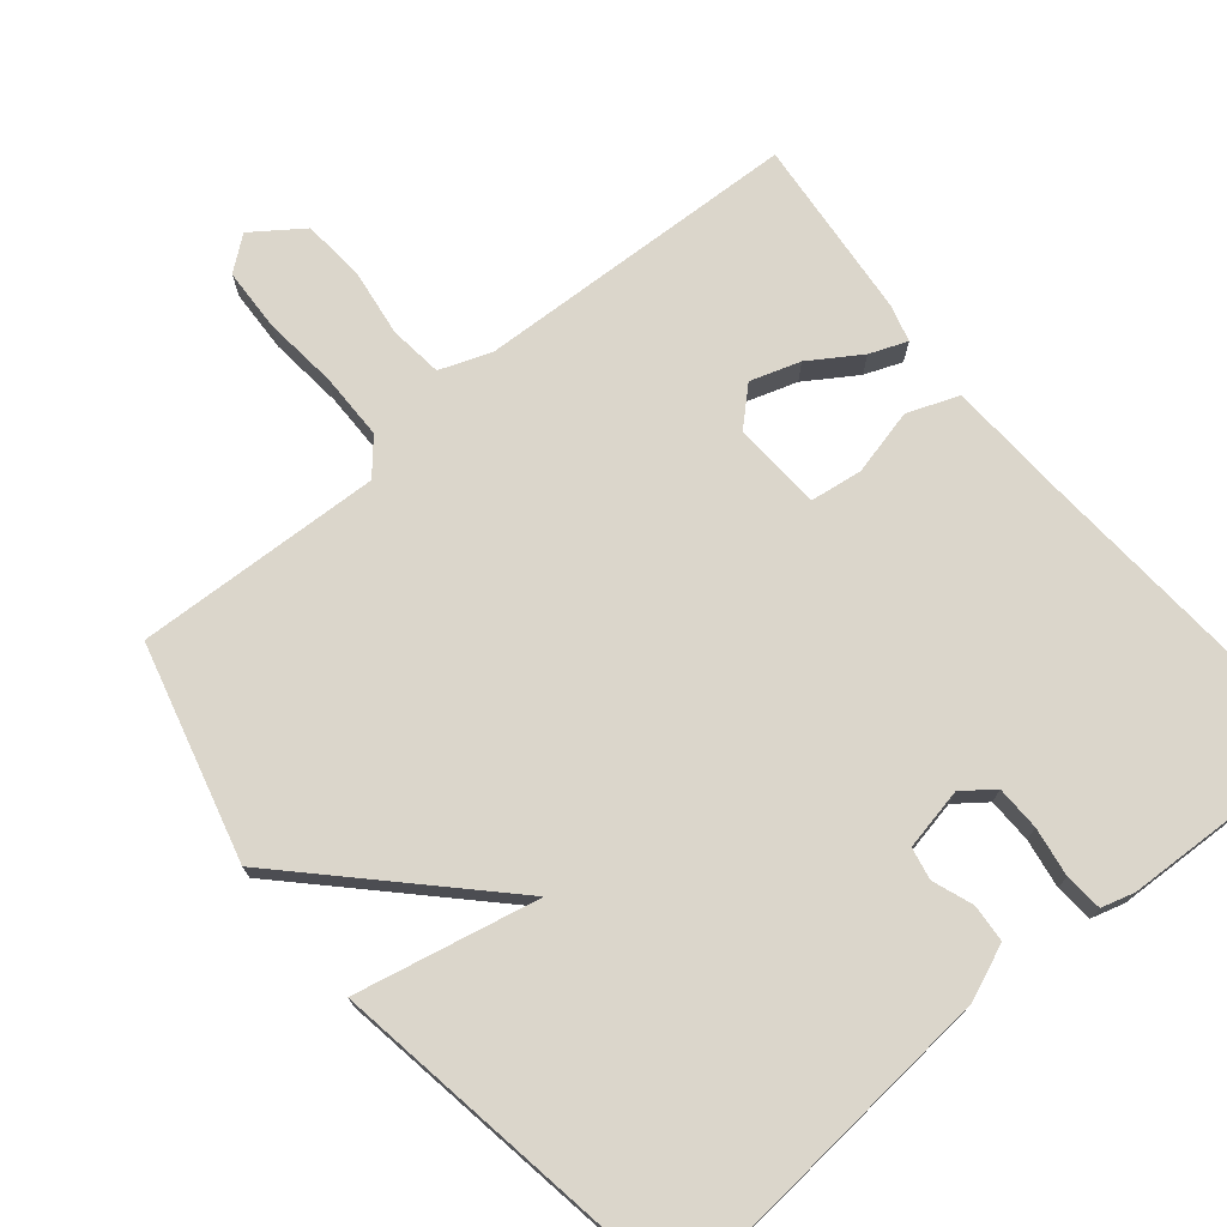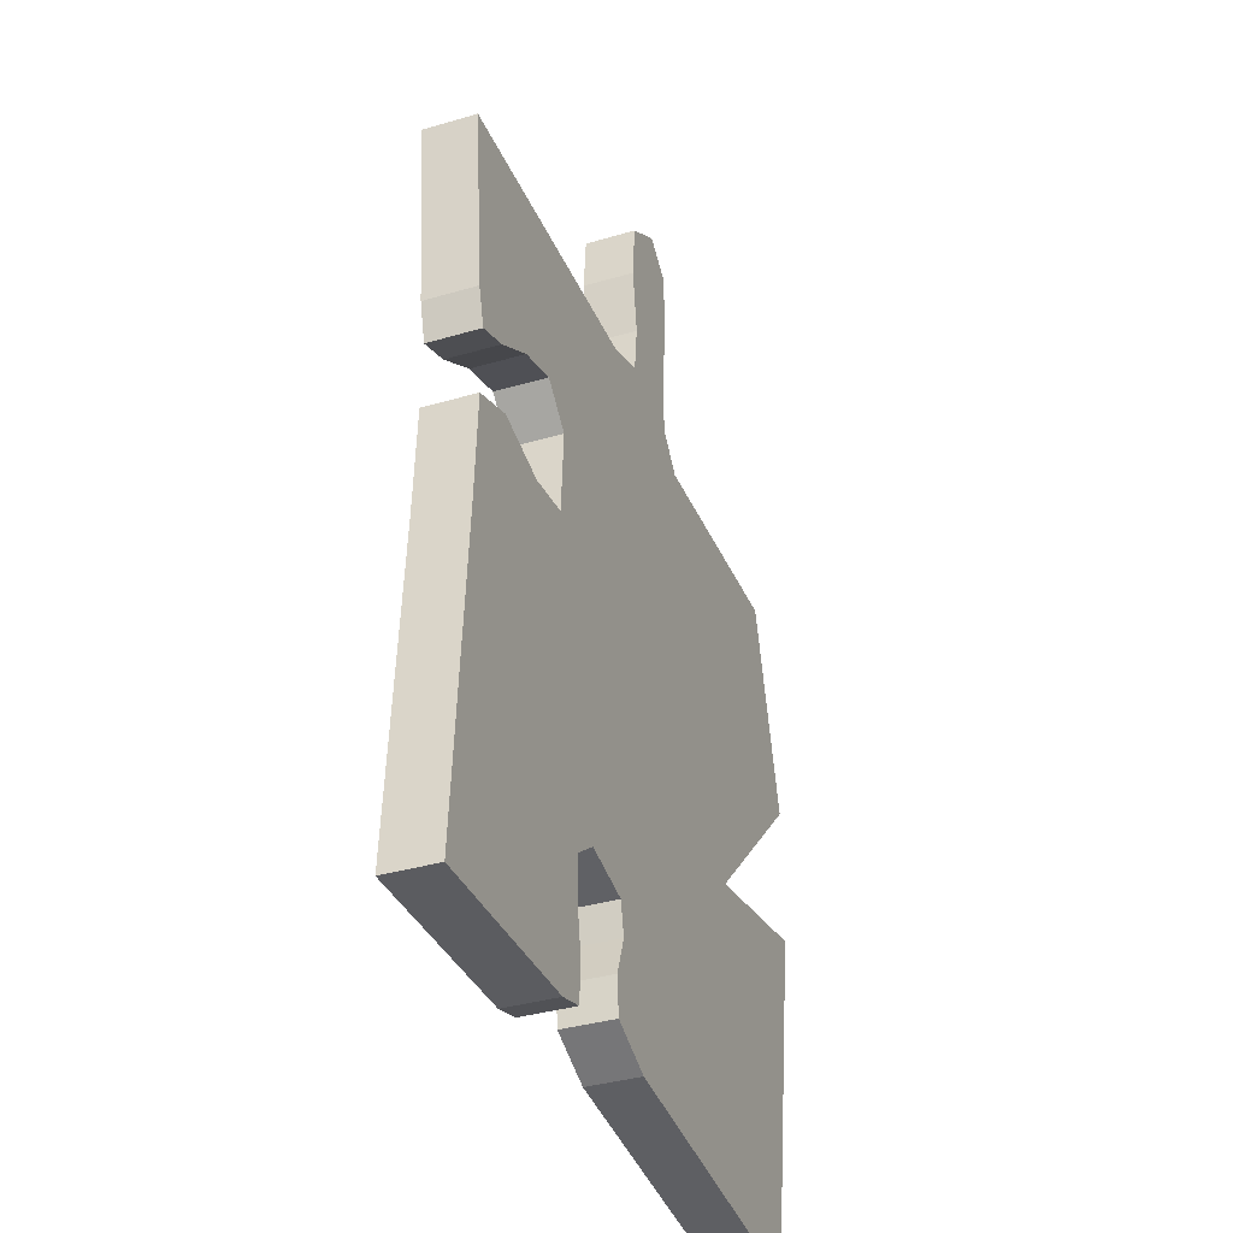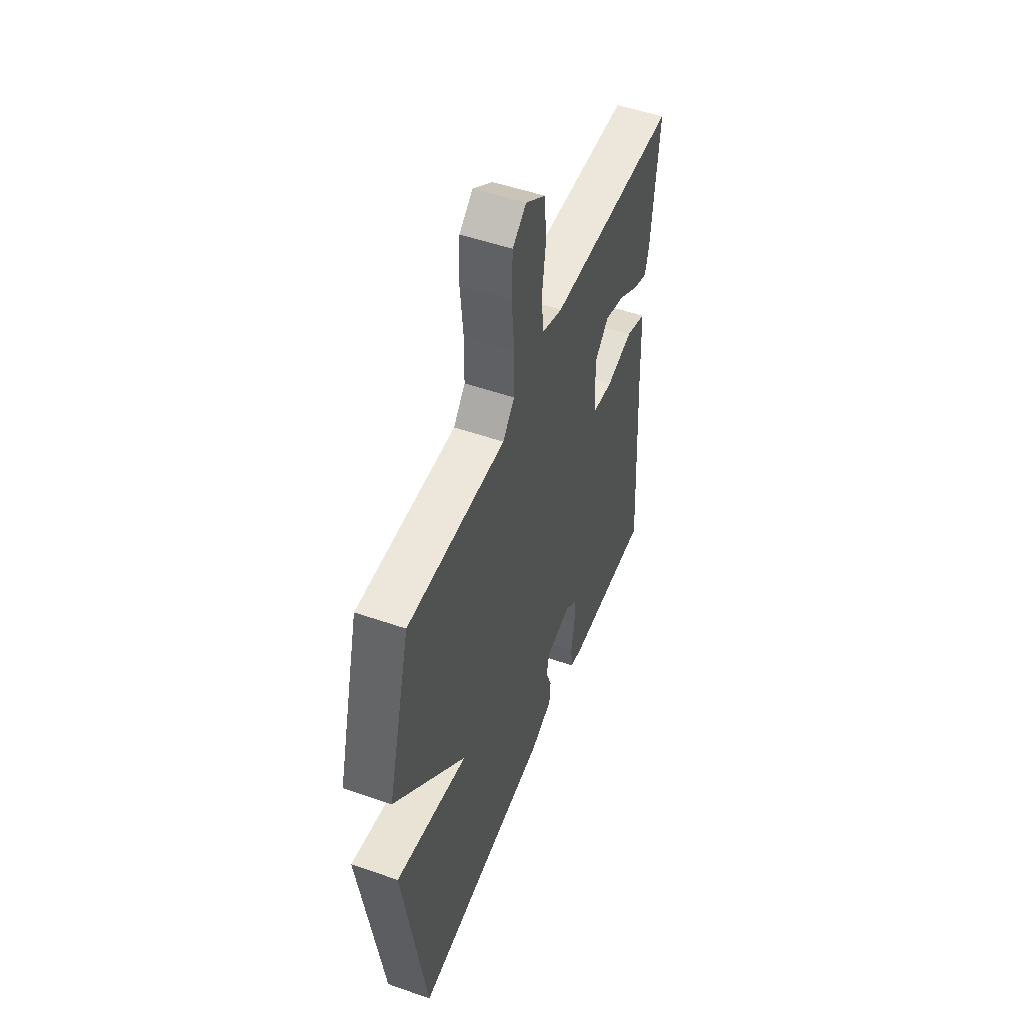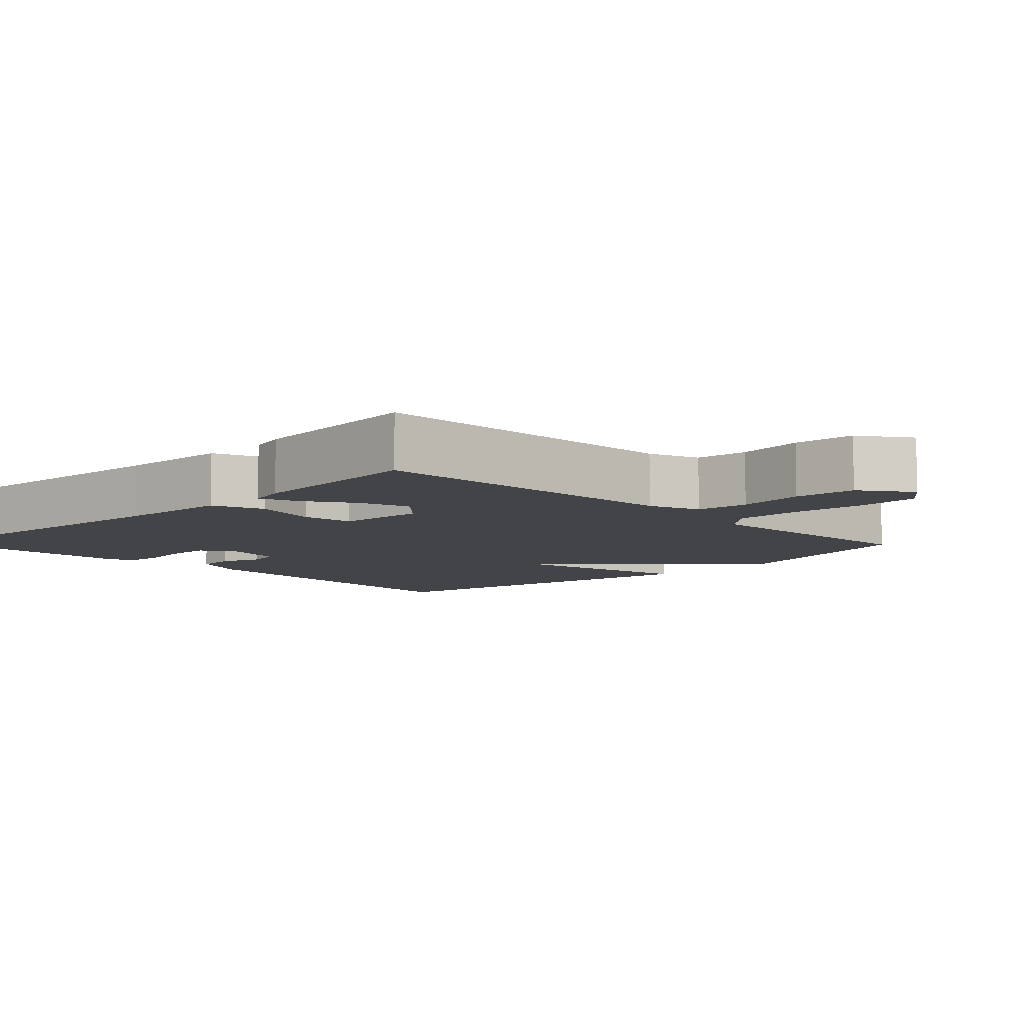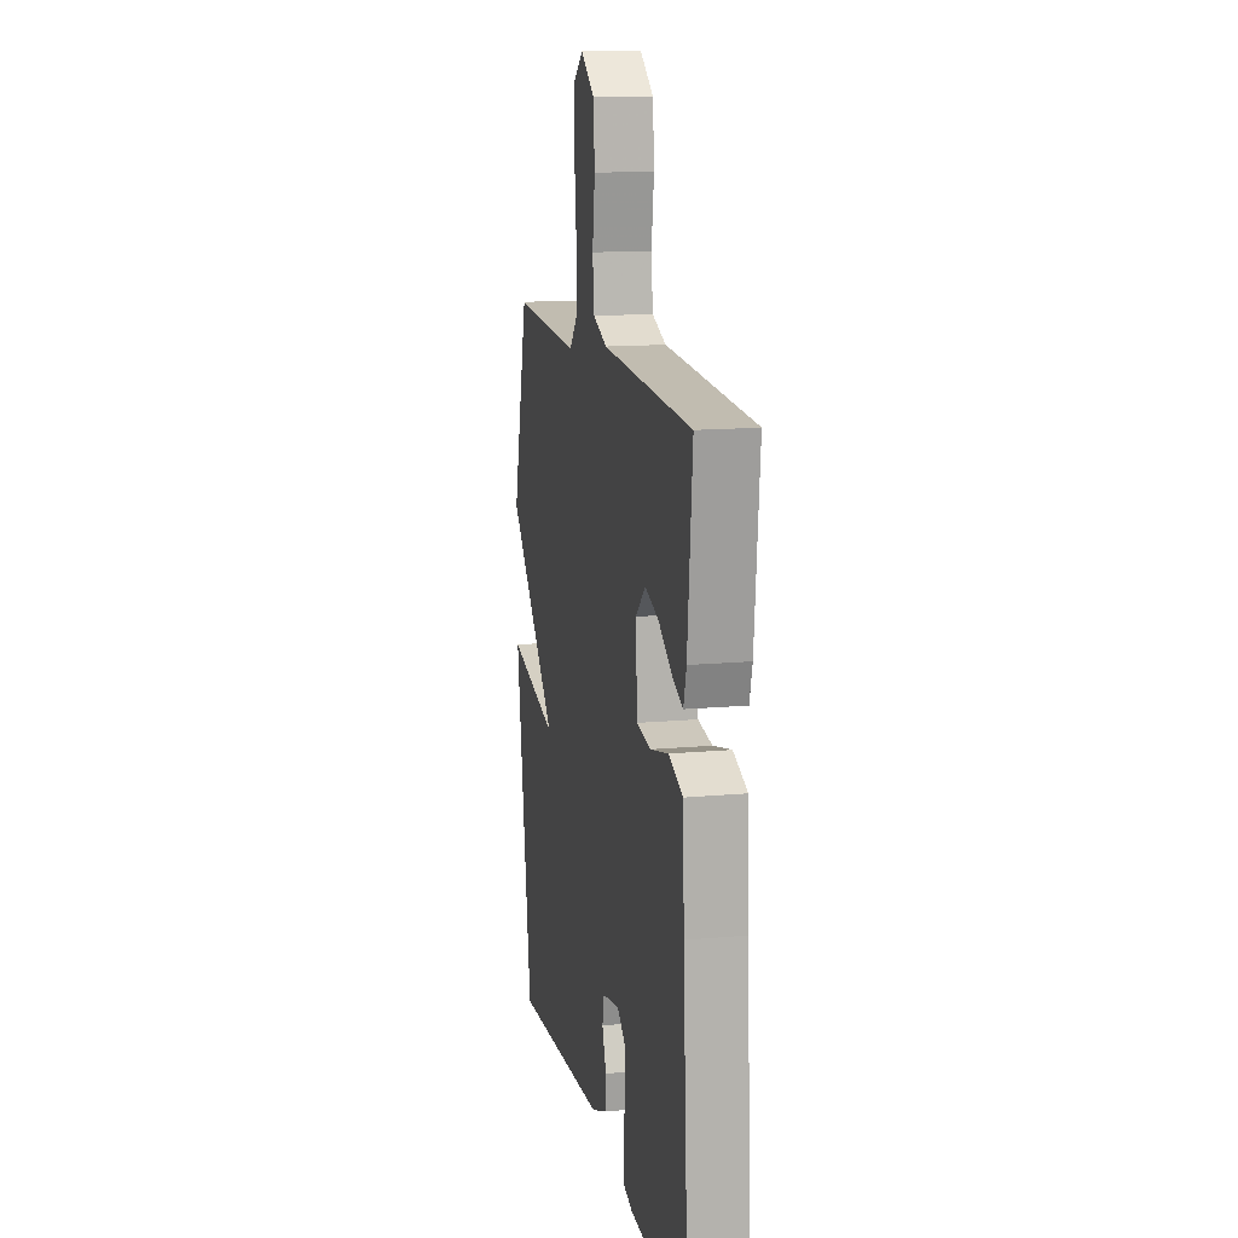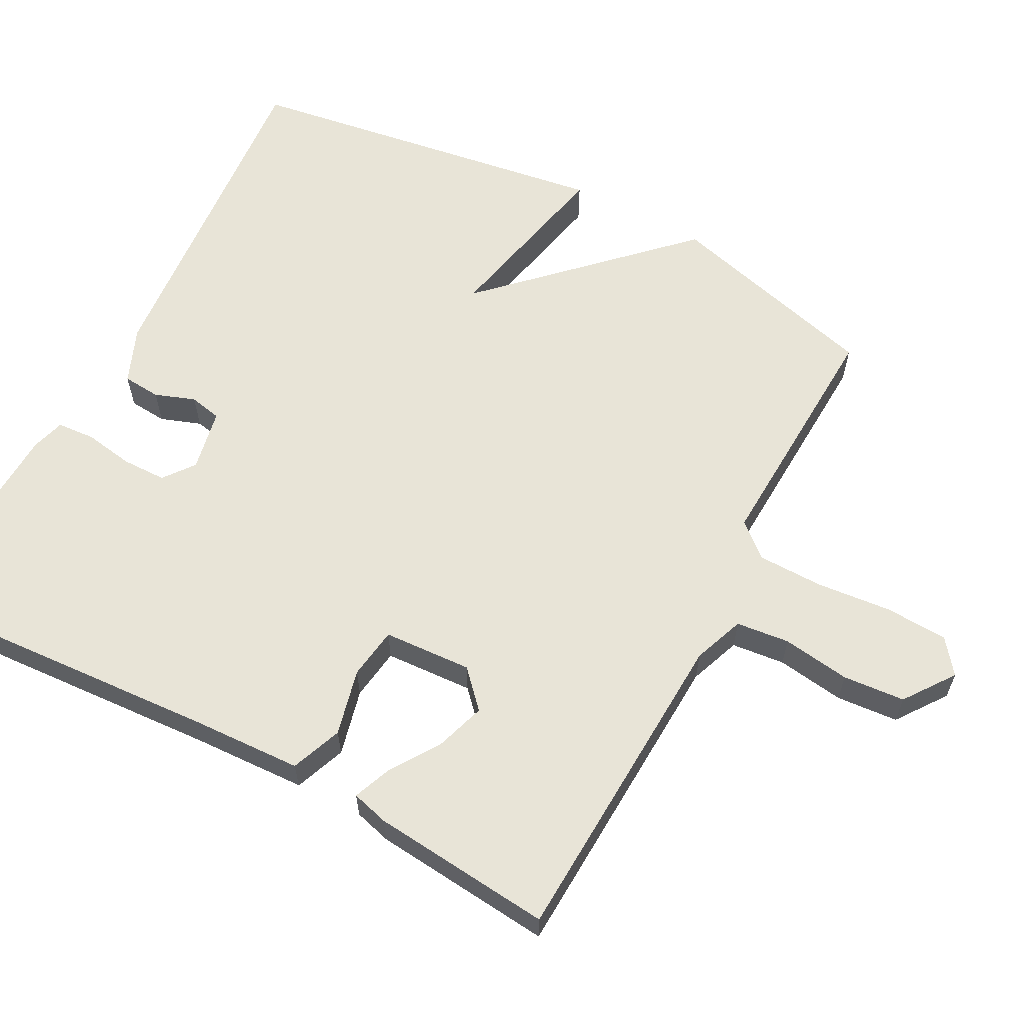
<metadata>
{"format":"obj","ext":"obj","renderer":"f3d","projection":"perspective","resolution":1024,"background":"white","views":[{"elev":73.5,"azim":140.2,"up":"+Y"},{"elev":-37.1,"azim":-69.3,"up":"+Z"},{"elev":51.5,"azim":110.7,"up":"+Z"},{"elev":-7.9,"azim":-45.9,"up":"+Y"},{"elev":14.0,"azim":-101.6,"up":"+Z"},{"elev":61.3,"azim":-62.0,"up":"+Y"}]}
</metadata>
<code>
v 0.5 0.07 0.5
v 0.578 0.07 0.206
v 0.329 0.07 -0.048
v 0.578 0.07 0.006
v 0.5 0.07 -0.5
v 0.029 0.07 -0.461
v -0.047 0.07 -0.43
v -0.051 0.07 -0.378
v -0.031 0.07 -0.323
v -0.04 0.07 -0.279
v -0.125 0.07 -0.262
v -0.167 0.07 -0.294
v -0.168 0.07 -0.355
v -0.157 0.07 -0.422
v -0.161 0.07 -0.474
v -0.206 0.07 -0.487
v -0.5 0.07 -0.5
v -0.471 0.07 -0.049
v -0.464 0.07 0.106
v -0.394 0.07 0.133
v -0.303 0.07 0.111
v -0.232 0.07 0.121
v -0.225 0.07 0.242
v -0.274 0.07 0.288
v -0.342 0.07 0.266
v -0.411 0.07 0.221
v -0.462 0.07 0.201
v -0.476 0.07 0.252
v -0.5 0.07 0.5
v -0.057 0.07 0.52
v 0.013 0.07 0.546
v 0.021 0.07 0.619
v 0.008 0.07 0.712
v 0.015 0.07 0.797
v 0.083 0.07 0.846
v 0.129 0.07 0.81
v 0.133 0.07 0.724
v 0.123 0.07 0.621
v 0.124 0.07 0.531
v 0.164 0.07 0.485
v 0.5 0 0.5
v 0.578 0 0.206
v 0.329 0 -0.048
v 0.578 0 0.006
v 0.5 0 -0.5
v 0.029 0 -0.461
v -0.047 0 -0.43
v -0.051 0 -0.378
v -0.031 0 -0.323
v -0.04 0 -0.279
v -0.125 0 -0.262
v -0.167 0 -0.294
v -0.168 0 -0.355
v -0.157 0 -0.422
v -0.161 0 -0.474
v -0.206 0 -0.487
v -0.5 0 -0.5
v -0.471 0 -0.049
v -0.464 0 0.106
v -0.394 0 0.133
v -0.303 0 0.111
v -0.232 0 0.121
v -0.225 0 0.242
v -0.274 0 0.288
v -0.342 0 0.266
v -0.411 0 0.221
v -0.462 0 0.201
v -0.476 0 0.252
v -0.5 0 0.5
v -0.057 0 0.52
v 0.013 0 0.546
v 0.021 0 0.619
v 0.008 0 0.712
v 0.015 0 0.797
v 0.083 0 0.846
v 0.129 0 0.81
v 0.133 0 0.724
v 0.123 0 0.621
v 0.124 0 0.531
v 0.164 0 0.485
f 36 37 38
f 35 36 38
f 34 35 38
f 33 34 38
f 32 33 38
f 31 32 38 39
f 30 31 39 40
f 28 29 30
f 27 28 30
f 26 27 30
f 25 26 30
f 24 25 30 40
f 18 19 20 21
f 17 18 21
f 16 17 21
f 15 16 21
f 14 15 21
f 13 14 21
f 12 13 21 22
f 11 12 22 23
f 7 8 9
f 6 7 9
f 5 6 9
f 4 5 9
f 3 4 9
f 3 9 10
f 1 2 3
f 40 1 3
f 24 40 3
f 23 24 3
f 3 10 11 23
f 78 77 76
f 78 76 75
f 78 75 74
f 78 74 73
f 78 73 72
f 79 78 72 71
f 80 79 71 70
f 70 69 68
f 70 68 67
f 70 67 66
f 70 66 65
f 80 70 65 64
f 61 60 59 58
f 61 58 57
f 61 57 56
f 61 56 55
f 61 55 54
f 61 54 53
f 62 61 53 52
f 63 62 52 51
f 49 48 47
f 49 47 46
f 49 46 45
f 49 45 44
f 49 44 43
f 50 49 43
f 43 42 41
f 43 41 80
f 43 80 64
f 43 64 63
f 63 51 50 43
f 1 41 42 2
f 2 42 43 3
f 3 43 44 4
f 4 44 45 5
f 5 45 46 6
f 6 46 47 7
f 7 47 48 8
f 8 48 49 9
f 9 49 50 10
f 10 50 51 11
f 11 51 52 12
f 12 52 53 13
f 13 53 54 14
f 14 54 55 15
f 15 55 56 16
f 16 56 57 17
f 17 57 58 18
f 18 58 59 19
f 19 59 60 20
f 20 60 61 21
f 21 61 62 22
f 22 62 63 23
f 23 63 64 24
f 24 64 65 25
f 25 65 66 26
f 26 66 67 27
f 27 67 68 28
f 28 68 69 29
f 29 69 70 30
f 30 70 71 31
f 31 71 72 32
f 32 72 73 33
f 33 73 74 34
f 34 74 75 35
f 35 75 76 36
f 36 76 77 37
f 37 77 78 38
f 38 78 79 39
f 39 79 80 40
f 40 80 41 1

</code>
